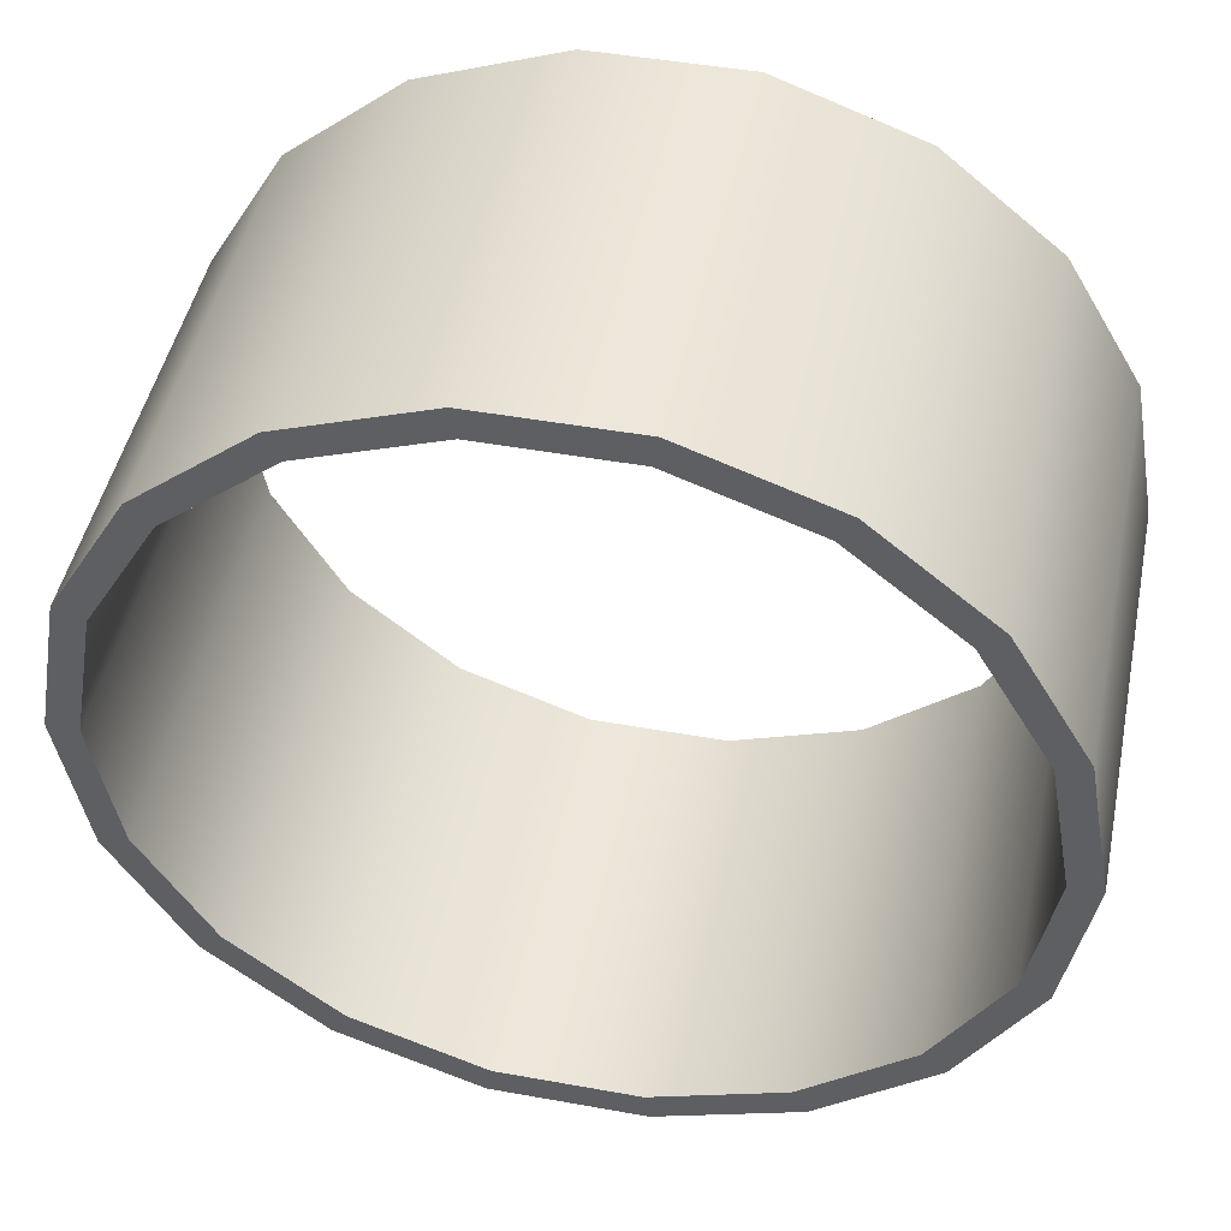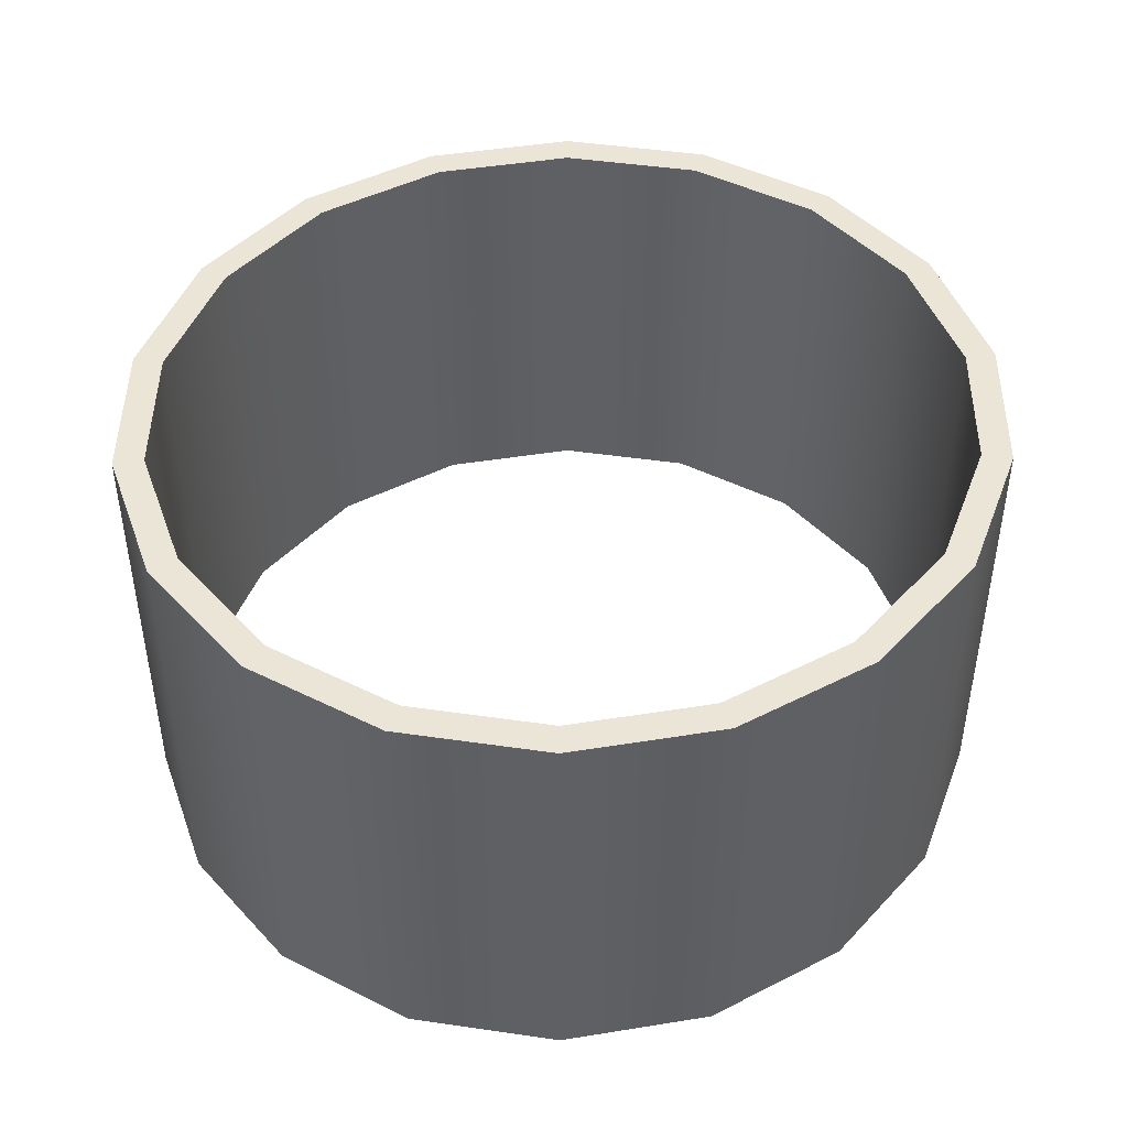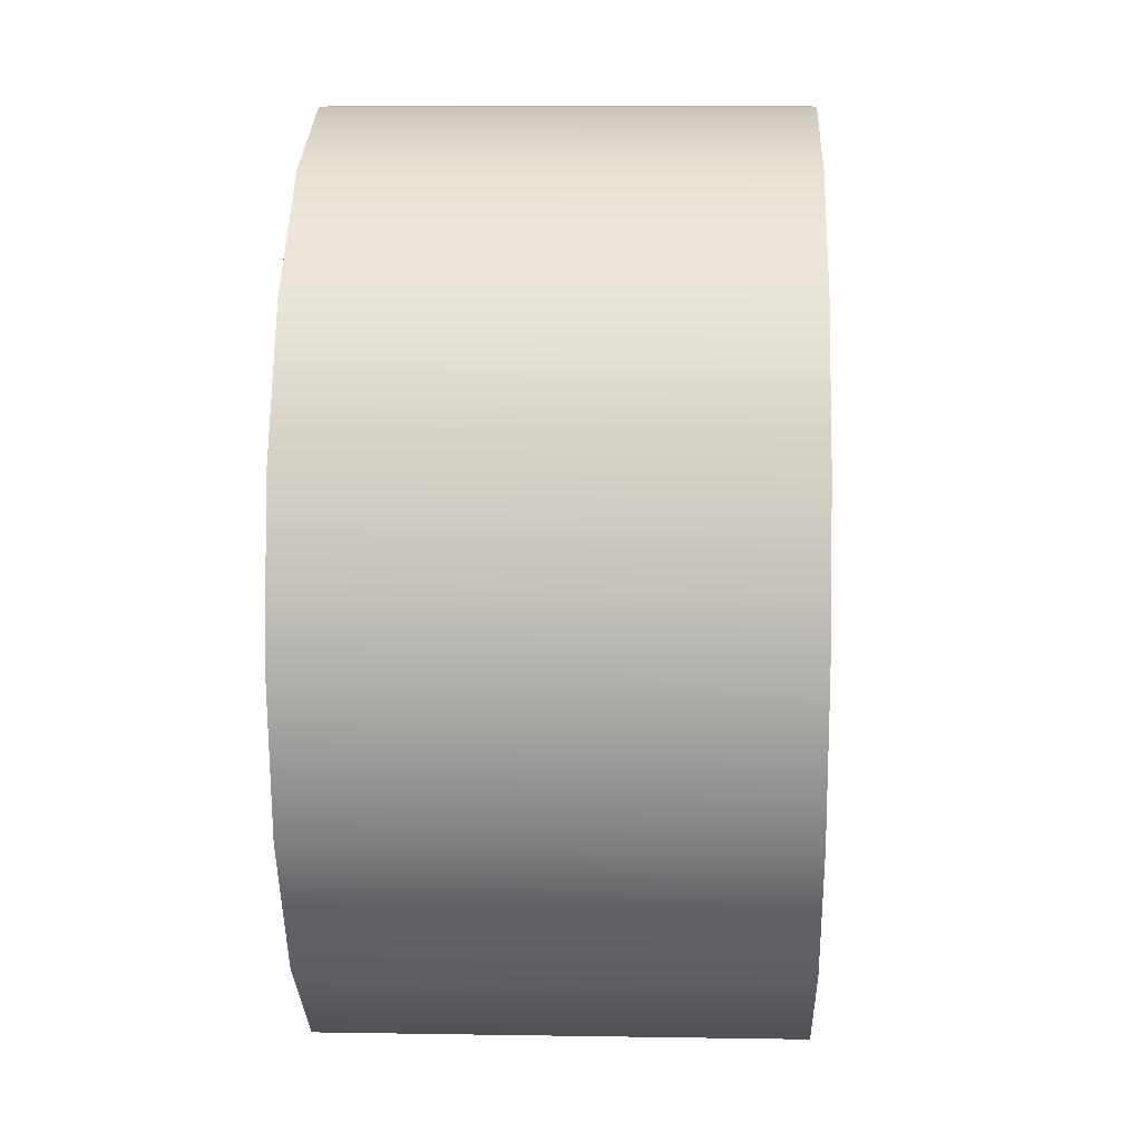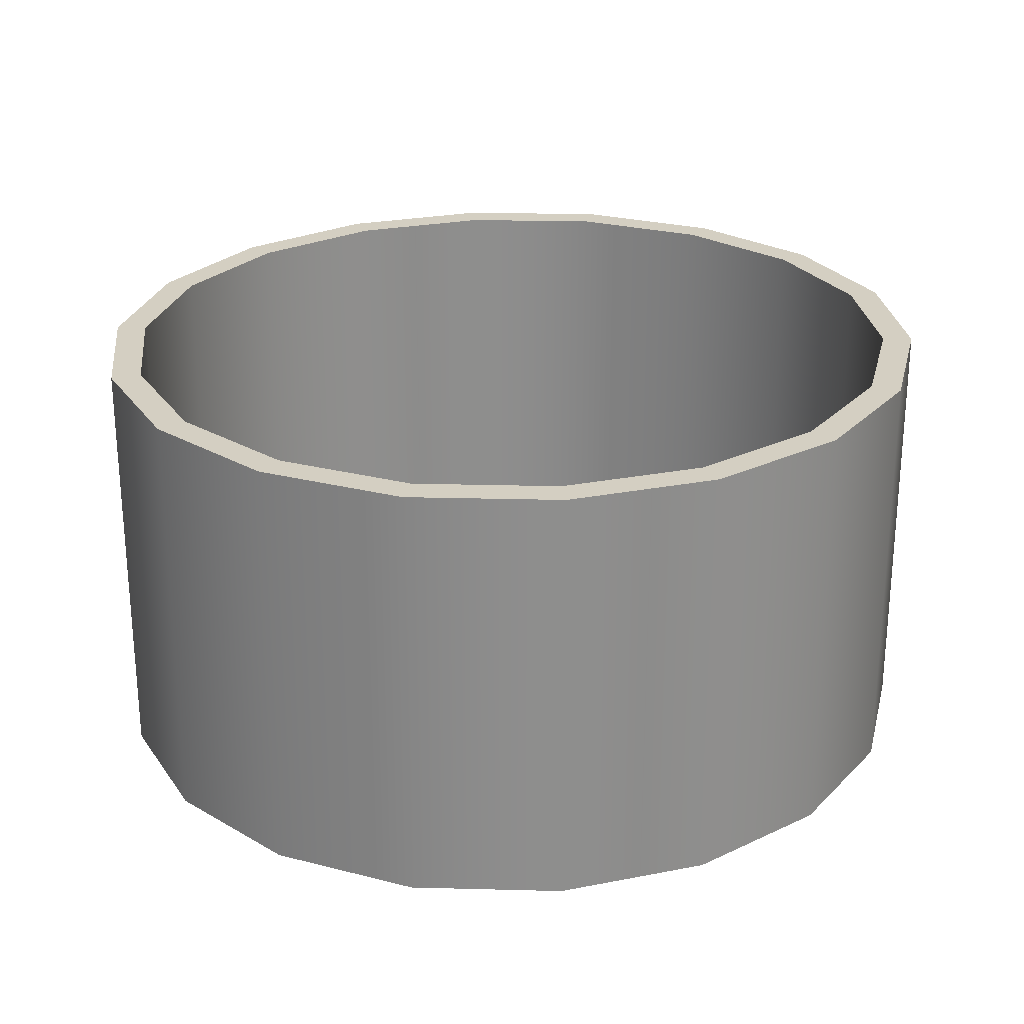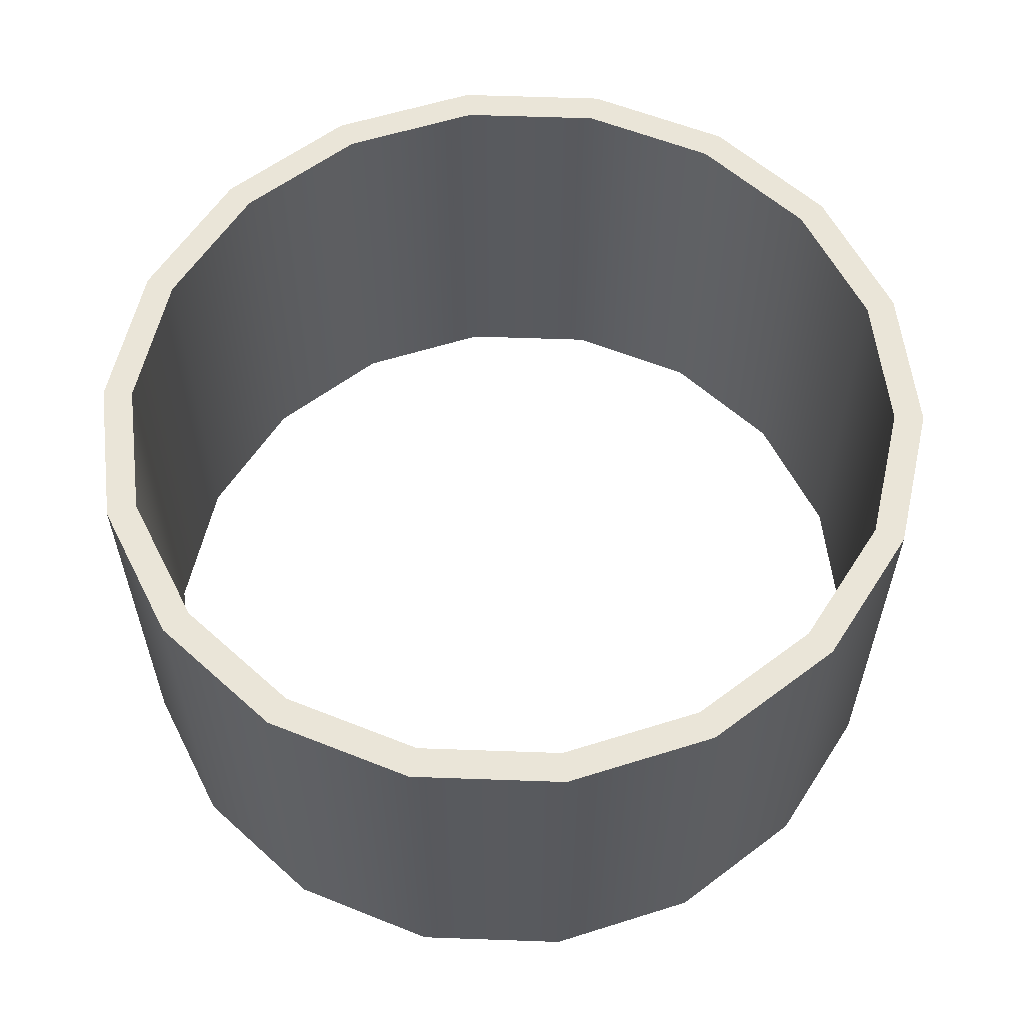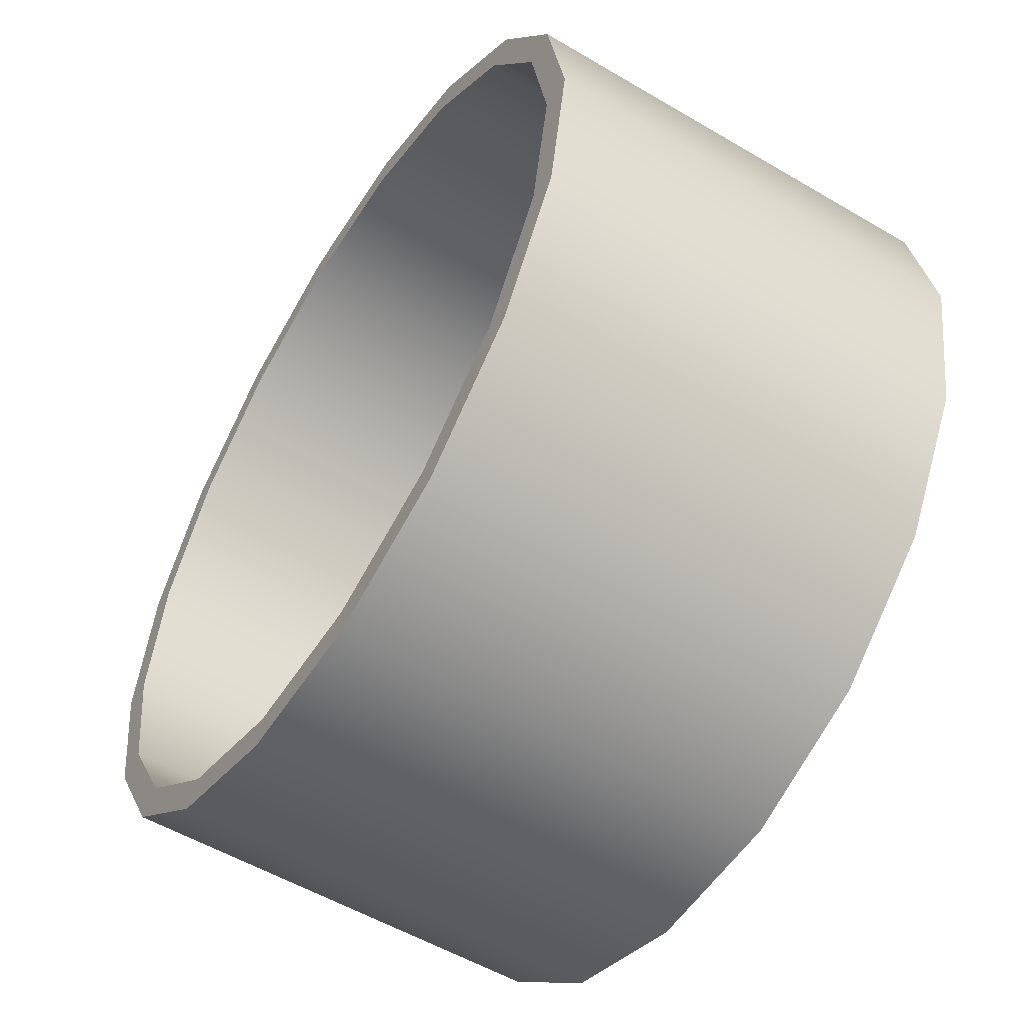
<metadata>
{"format":"obj","ext":"obj","renderer":"f3d","projection":"perspective","resolution":1024,"background":"white","views":[{"elev":46.7,"azim":11.6,"up":"+Z"},{"elev":45.7,"azim":130.0,"up":"+Y"},{"elev":10.0,"azim":92.4,"up":"+Z"},{"elev":25.5,"azim":-37.1,"up":"+Y"},{"elev":58.8,"azim":-57.4,"up":"+Y"},{"elev":-54.5,"azim":-122.0,"up":"+Z"}]}
</metadata>
<code>
v  4.831 5.062 0.3418
v  4.54 5.062 1.962
v  4.54 3.468 1.962
v  4.831 3.468 0.3418
v  3.701 5.062 3.388
v  3.701 3.468 3.388
v  2.415 5.062 4.445
v  2.415 3.468 4.445
v  0.8389 5.062 5.008
v  0.8389 3.468 5.008
v  -0.8389 5.062 5.008
v  -0.8389 3.468 5.008
v  -2.415 5.062 4.445
v  -2.415 3.468 4.445
v  -3.701 5.062 3.388
v  -3.701 3.468 3.388
v  -4.54 5.062 1.962
v  -4.54 3.468 1.962
v  -4.831 5.062 0.3418
v  -4.831 3.468 0.3418
v  -4.54 5.062 -1.279
v  -4.54 3.468 -1.279
v  -3.701 5.062 -2.704
v  -3.701 3.468 -2.704
v  -2.415 5.062 -3.762
v  -2.415 3.468 -3.762
v  -0.8389 5.062 -4.324
v  -0.8389 3.468 -4.324
v  0.8389 5.062 -4.324
v  0.8389 3.468 -4.324
v  2.415 5.062 -3.762
v  2.415 3.468 -3.762
v  3.701 5.062 -2.704
v  3.701 3.468 -2.704
v  4.54 5.062 -1.279
v  4.54 3.468 -1.279
v  4.54 1.874 1.962
v  4.831 1.874 0.3418
v  3.701 1.874 3.388
v  2.415 1.874 4.445
v  0.8389 1.874 5.008
v  -0.8389 1.874 5.008
v  -2.415 1.874 4.445
v  -3.701 1.874 3.388
v  -4.54 1.874 1.962
v  -4.831 1.874 0.3418
v  -4.54 1.874 -1.279
v  -3.701 1.874 -2.704
v  -2.415 1.874 -3.762
v  -0.8389 1.874 -4.324
v  0.8389 1.874 -4.324
v  2.415 1.874 -3.762
v  3.701 1.874 -2.704
v  4.54 1.874 -1.279
v  4.54 0.2802 1.962
v  4.831 0.2802 0.3418
v  3.701 0.2802 3.388
v  2.415 0.2802 4.445
v  0.8389 0.2802 5.008
v  -0.8389 0.2802 5.008
v  -2.415 0.2802 4.445
v  -3.701 0.2802 3.388
v  -4.54 0.2802 1.962
v  -4.831 0.2802 0.3418
v  -4.54 0.2802 -1.279
v  -3.701 0.2802 -2.704
v  -2.415 0.2802 -3.762
v  -0.8389 0.2802 -4.324
v  0.8389 0.2802 -4.324
v  2.415 0.2802 -3.762
v  3.701 0.2802 -2.704
v  4.54 0.2802 -1.279
v  4.221 3.468 1.849
v  4.221 5.062 1.849
v  4.492 5.062 0.3418
v  4.492 3.468 0.3418
v  3.441 3.468 3.174
v  3.441 5.062 3.174
v  2.246 3.468 4.158
v  2.246 5.062 4.158
v  0.7801 3.468 4.681
v  0.7801 5.062 4.681
v  -0.7801 3.468 4.681
v  -0.7801 5.062 4.681
v  -2.246 3.468 4.158
v  -2.246 5.062 4.158
v  -3.441 3.468 3.174
v  -3.441 5.062 3.174
v  -4.221 3.468 1.849
v  -4.221 5.062 1.849
v  -4.492 3.468 0.3418
v  -4.492 5.062 0.3418
v  -4.221 3.468 -1.165
v  -4.221 5.062 -1.165
v  -3.441 3.468 -2.49
v  -3.441 5.062 -2.49
v  -2.246 3.468 -3.474
v  -2.246 5.062 -3.474
v  -0.7801 3.468 -3.998
v  -0.7801 5.062 -3.998
v  0.7801 3.468 -3.998
v  0.7801 5.062 -3.998
v  2.246 3.468 -3.474
v  2.246 5.062 -3.474
v  3.441 3.468 -2.49
v  3.441 5.062 -2.49
v  4.221 3.468 -1.165
v  4.221 5.062 -1.165
v  4.221 1.874 1.849
v  4.492 1.874 0.3418
v  3.441 1.874 3.174
v  2.246 1.874 4.158
v  0.7801 1.874 4.681
v  -0.7801 1.874 4.681
v  -2.246 1.874 4.158
v  -3.441 1.874 3.174
v  -4.221 1.874 1.849
v  -4.492 1.874 0.3418
v  -4.221 1.874 -1.165
v  -3.441 1.874 -2.49
v  -2.246 1.874 -3.474
v  -0.7801 1.874 -3.998
v  0.7801 1.874 -3.998
v  2.246 1.874 -3.474
v  3.441 1.874 -2.49
v  4.221 1.874 -1.165
v  4.221 0.2802 1.849
v  4.492 0.2802 0.3418
v  3.441 0.2802 3.174
v  2.246 0.2802 4.158
v  0.7801 0.2802 4.681
v  -0.7801 0.2802 4.681
v  -2.246 0.2802 4.158
v  -3.441 0.2802 3.174
v  -4.221 0.2802 1.849
v  -4.492 0.2802 0.3418
v  -4.221 0.2802 -1.165
v  -3.441 0.2802 -2.49
v  -2.246 0.2802 -3.474
v  -0.7801 0.2802 -3.998
v  0.7801 0.2802 -3.998
v  2.246 0.2802 -3.474
v  3.441 0.2802 -2.49
v  4.221 0.2802 -1.165
g Cylinder001
f 1 2 3 4
f 2 5 6 3
f 5 7 8 6
f 7 9 10 8
f 9 11 12 10
f 11 13 14 12
f 13 15 16 14
f 15 17 18 16
f 17 19 20 18
f 19 21 22 20
f 21 23 24 22
f 23 25 26 24
f 25 27 28 26
f 27 29 30 28
f 29 31 32 30
f 31 33 34 32
f 33 35 36 34
f 35 1 4 36
f 4 3 37 38
f 3 6 39 37
f 6 8 40 39
f 8 10 41 40
f 10 12 42 41
f 12 14 43 42
f 14 16 44 43
f 16 18 45 44
f 18 20 46 45
f 20 22 47 46
f 22 24 48 47
f 24 26 49 48
f 26 28 50 49
f 28 30 51 50
f 30 32 52 51
f 32 34 53 52
f 34 36 54 53
f 36 4 38 54
f 38 37 55 56
f 37 39 57 55
f 39 40 58 57
f 40 41 59 58
f 41 42 60 59
f 42 43 61 60
f 43 44 62 61
f 44 45 63 62
f 45 46 64 63
f 46 47 65 64
f 47 48 66 65
f 48 49 67 66
f 49 50 68 67
f 50 51 69 68
f 51 52 70 69
f 52 53 71 70
f 53 54 72 71
f 54 38 56 72
f 73 74 75 76
f 77 78 74 73
f 79 80 78 77
f 81 82 80 79
f 83 84 82 81
f 85 86 84 83
f 87 88 86 85
f 89 90 88 87
f 91 92 90 89
f 93 94 92 91
f 95 96 94 93
f 97 98 96 95
f 99 100 98 97
f 101 102 100 99
f 103 104 102 101
f 105 106 104 103
f 107 108 106 105
f 76 75 108 107
f 109 73 76 110
f 111 77 73 109
f 112 79 77 111
f 113 81 79 112
f 114 83 81 113
f 115 85 83 114
f 116 87 85 115
f 117 89 87 116
f 118 91 89 117
f 119 93 91 118
f 120 95 93 119
f 121 97 95 120
f 122 99 97 121
f 123 101 99 122
f 124 103 101 123
f 125 105 103 124
f 126 107 105 125
f 110 76 107 126
f 127 109 110 128
f 129 111 109 127
f 130 112 111 129
f 131 113 112 130
f 132 114 113 131
f 133 115 114 132
f 134 116 115 133
f 135 117 116 134
f 136 118 117 135
f 137 119 118 136
f 138 120 119 137
f 139 121 120 138
f 140 122 121 139
f 141 123 122 140
f 142 124 123 141
f 143 125 124 142
f 144 126 125 143
f 128 110 126 144
f 2 1 75 74
f 5 2 74 78
f 7 5 78 80
f 9 7 80 82
f 11 9 82 84
f 13 11 84 86
f 15 13 86 88
f 17 15 88 90
f 19 17 90 92
f 21 19 92 94
f 23 21 94 96
f 25 23 96 98
f 27 25 98 100
f 29 27 100 102
f 31 29 102 104
f 33 31 104 106
f 35 33 106 108
f 1 35 108 75
f 56 55 127 128
f 55 57 129 127
f 57 58 130 129
f 58 59 131 130
f 59 60 132 131
f 60 61 133 132
f 61 62 134 133
f 62 63 135 134
f 63 64 136 135
f 64 65 137 136
f 65 66 138 137
f 66 67 139 138
f 67 68 140 139
f 68 69 141 140
f 69 70 142 141
f 70 71 143 142
f 71 72 144 143
f 72 56 128 144

</code>
